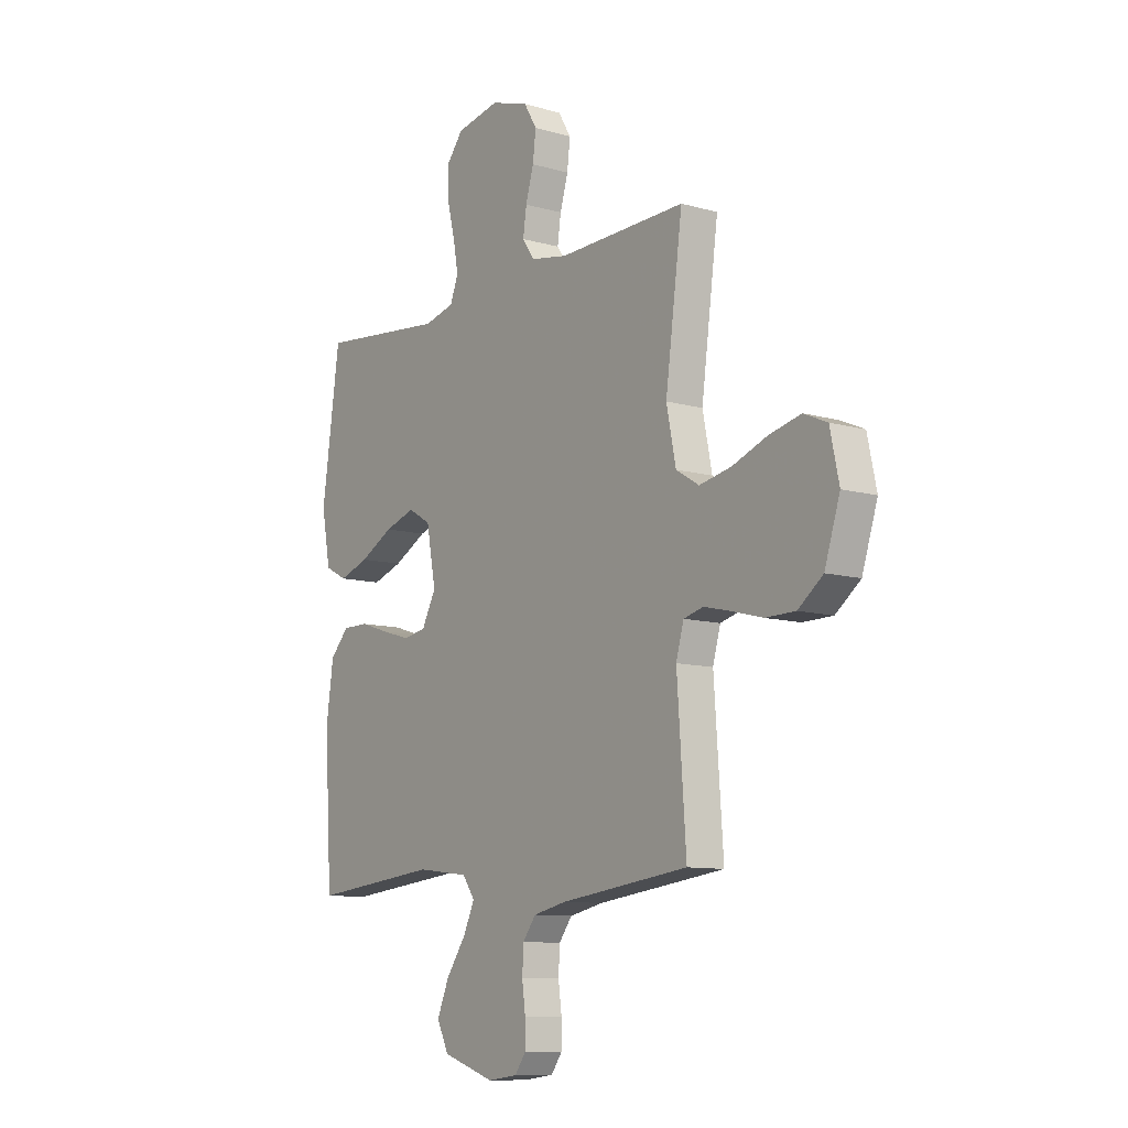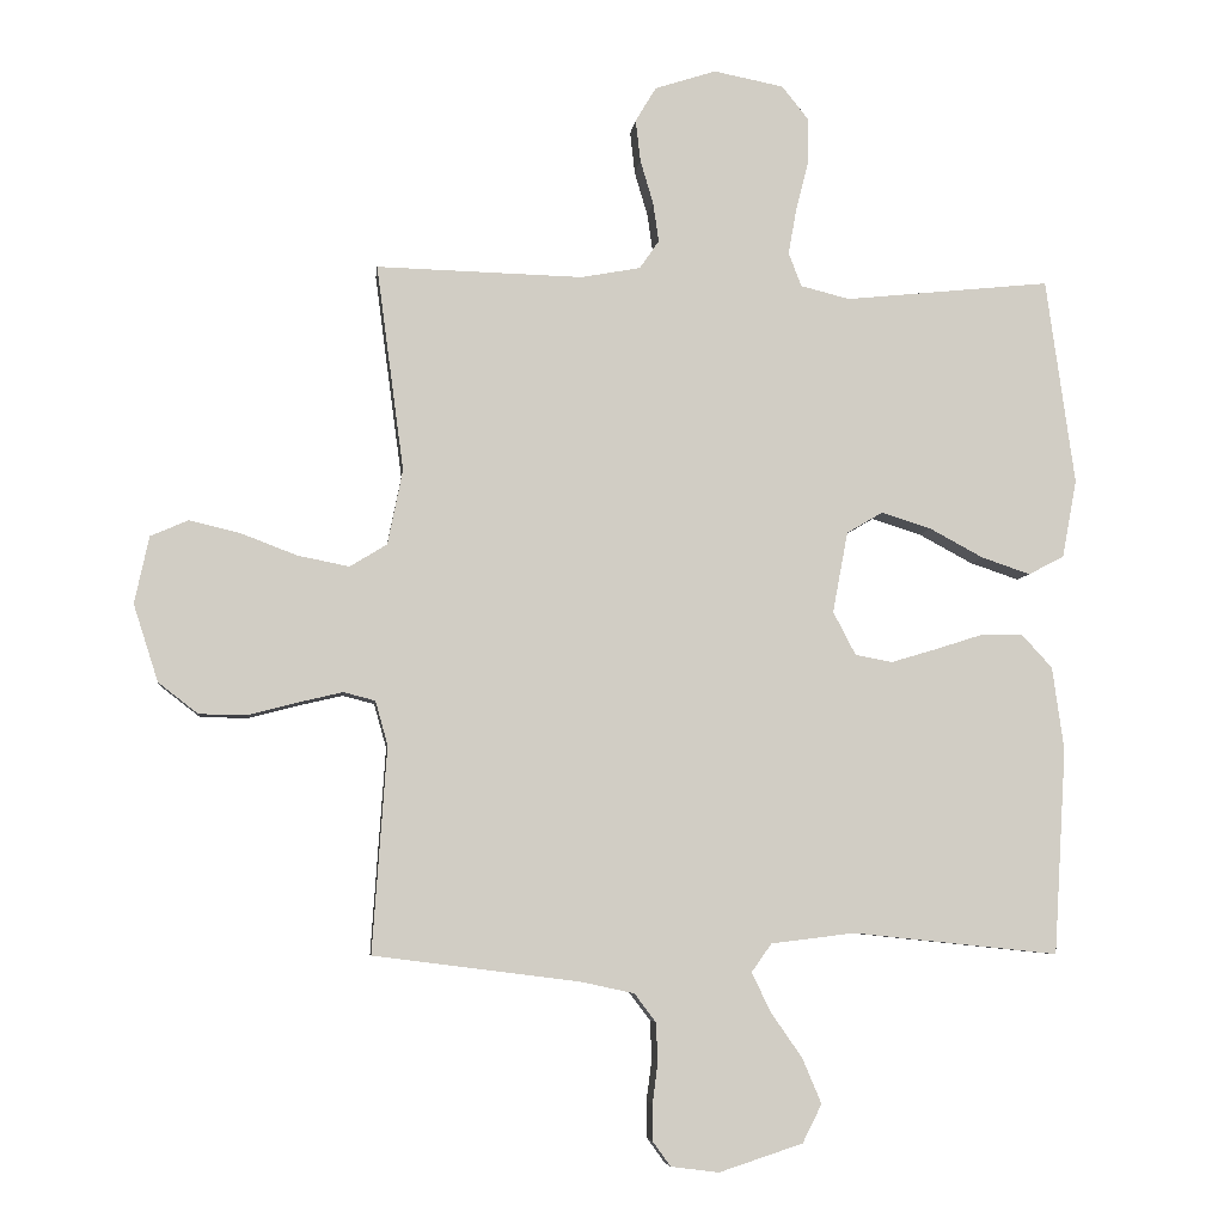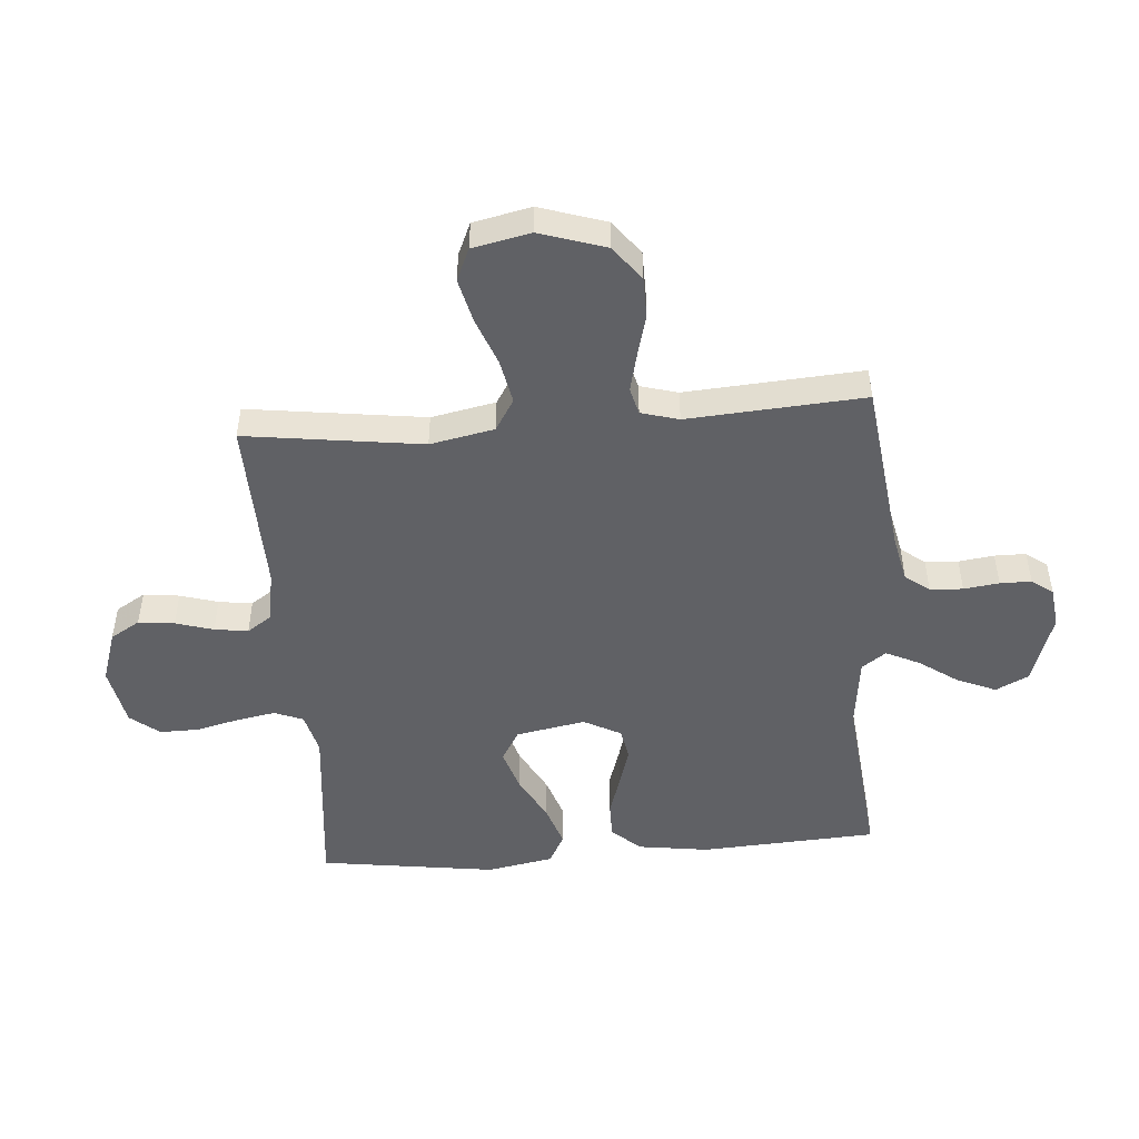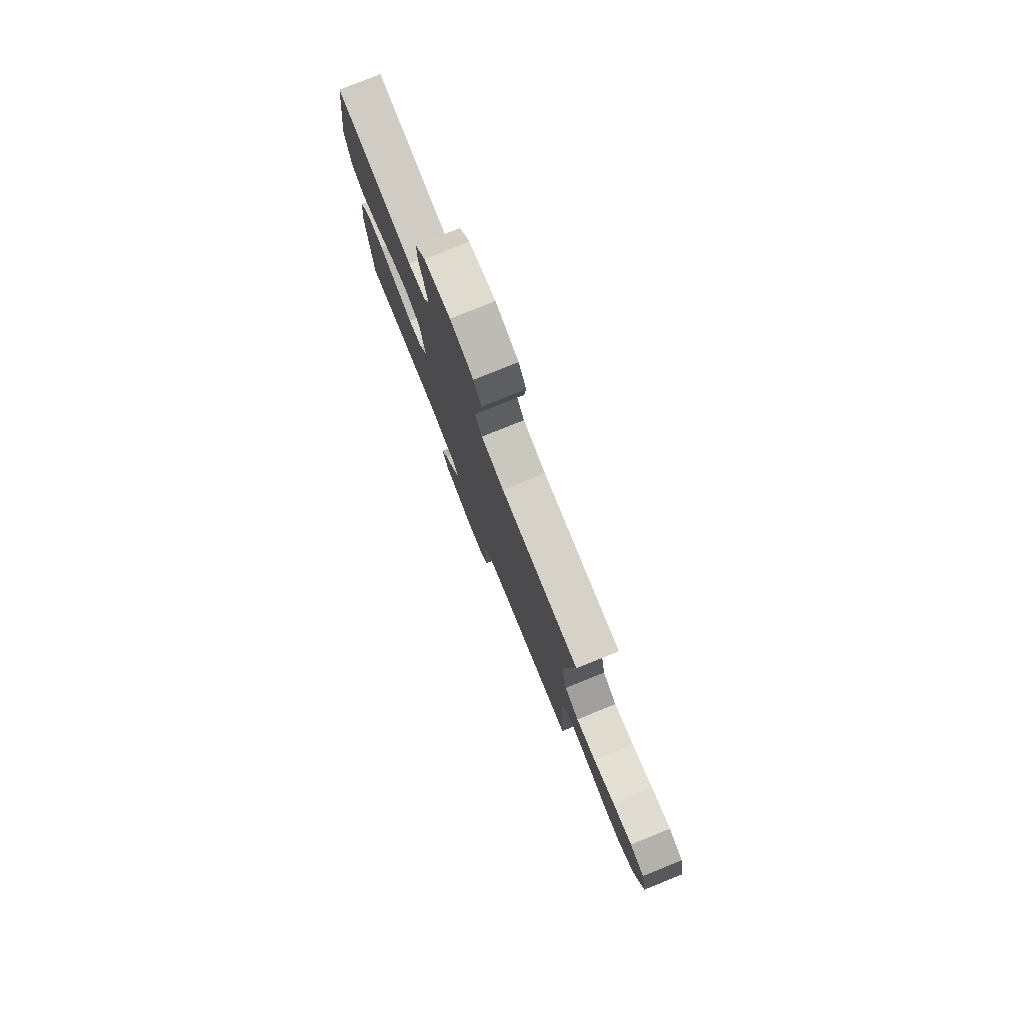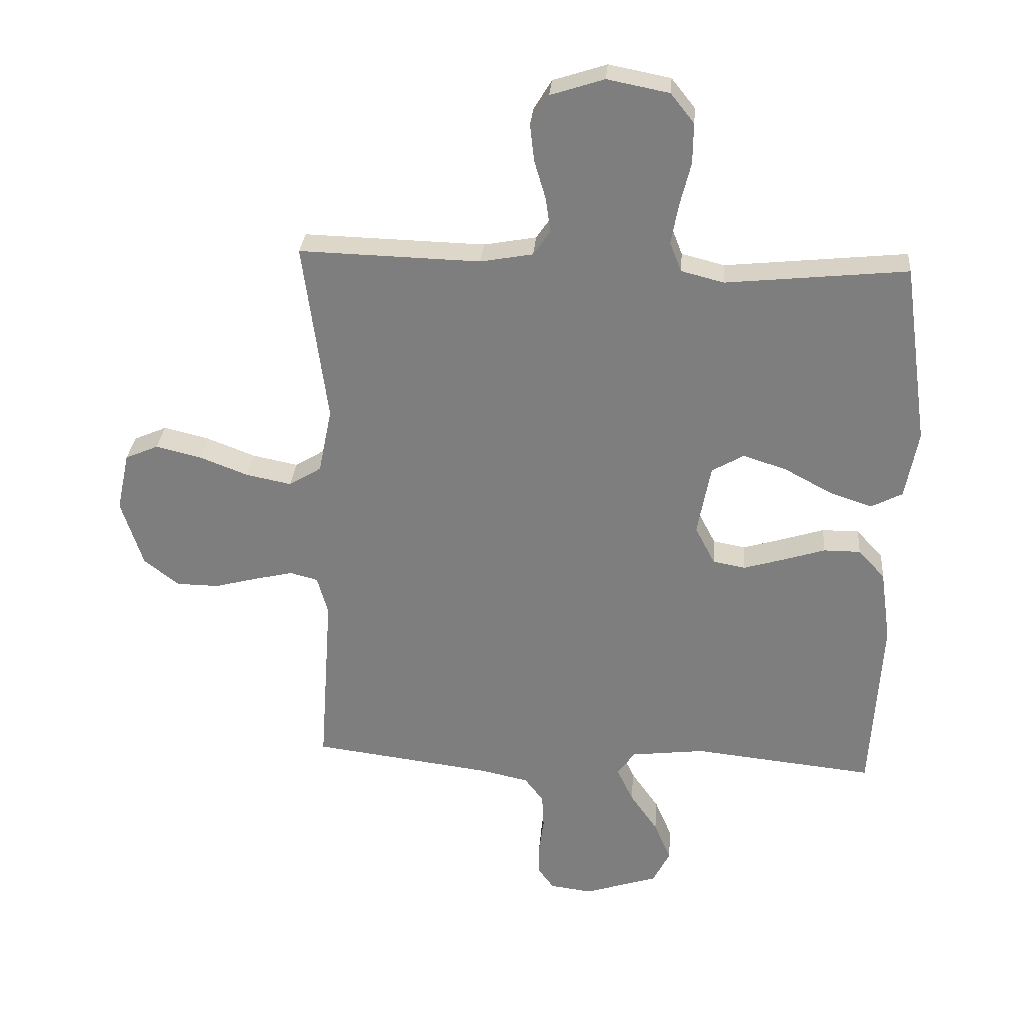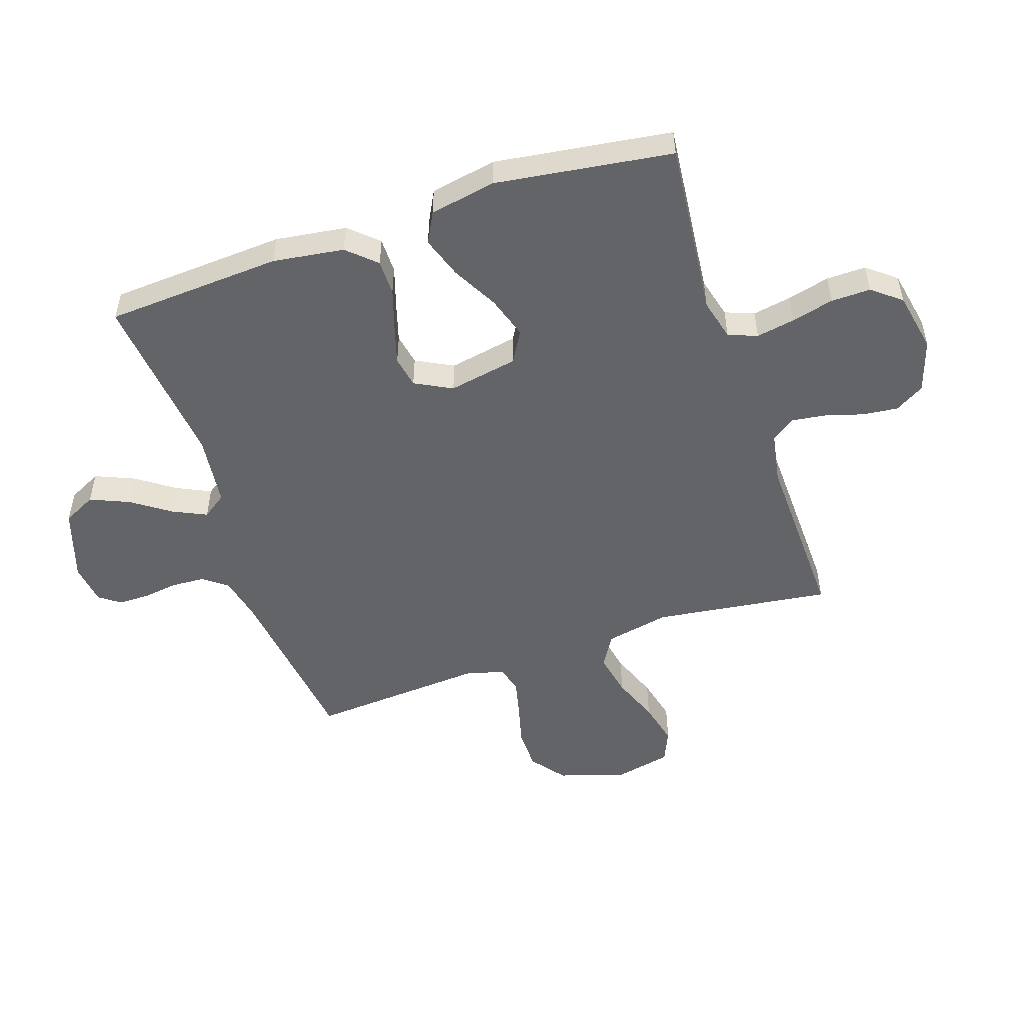
<metadata>
{"format":"obj","ext":"obj","renderer":"f3d","projection":"perspective","resolution":1024,"background":"white","views":[{"elev":-10.2,"azim":53.9,"up":"+Z"},{"elev":-5.9,"azim":173.6,"up":"+Z"},{"elev":-48.9,"azim":94.4,"up":"+Y"},{"elev":79.2,"azim":68.1,"up":"+Z"},{"elev":29.9,"azim":-175.3,"up":"+Z"},{"elev":-51.3,"azim":-71.4,"up":"+Y"}]}
</metadata>
<code>
v 0.5 0.07 0.5
v 0.46 0.07 0.2
v 0.482 0.07 0.091
v 0.536 0.07 0.058
v 0.611 0.07 0.073
v 0.692 0.07 0.104
v 0.767 0.07 0.122
v 0.822 0.07 0.098
v 0.843 0.07 0
v 0.807 0.07 -0.112
v 0.749 0.07 -0.157
v 0.679 0.07 -0.158
v 0.607 0.07 -0.139
v 0.543 0.07 -0.124
v 0.497 0.07 -0.136
v 0.479 0.07 -0.2
v 0.5 0.07 -0.5
v 0.2 0.07 -0.538
v 0.122 0.07 -0.555
v 0.091 0.07 -0.596
v 0.088 0.07 -0.652
v 0.096 0.07 -0.712
v 0.096 0.07 -0.765
v 0.07 0.07 -0.801
v 0 0.07 -0.81
v -0.122 0.07 -0.77
v -0.15 0.07 -0.714
v -0.122 0.07 -0.648
v -0.076 0.07 -0.582
v -0.049 0.07 -0.525
v -0.078 0.07 -0.484
v -0.2 0.07 -0.469
v -0.5 0.07 -0.5
v -0.518 0.07 -0.2
v -0.501 0.07 -0.079
v -0.457 0.07 -0.031
v -0.396 0.07 -0.031
v -0.327 0.07 -0.053
v -0.26 0.07 -0.073
v -0.206 0.07 -0.063
v -0.173 0.07 0
v -0.195 0.07 0.118
v -0.248 0.07 0.149
v -0.32 0.07 0.126
v -0.398 0.07 0.084
v -0.469 0.07 0.06
v -0.521 0.07 0.087
v -0.542 0.07 0.2
v -0.5 0.07 0.5
v -0.2 0.07 0.469
v -0.129 0.07 0.487
v -0.11 0.07 0.536
v -0.122 0.07 0.602
v -0.14 0.07 0.674
v -0.141 0.07 0.741
v -0.102 0.07 0.79
v 0 0.07 0.81
v 0.089 0.07 0.781
v 0.119 0.07 0.731
v 0.112 0.07 0.67
v 0.093 0.07 0.606
v 0.085 0.07 0.549
v 0.113 0.07 0.508
v 0.2 0.07 0.492
v 0.5 0 0.5
v 0.46 0 0.2
v 0.482 0 0.091
v 0.536 0 0.058
v 0.611 0 0.073
v 0.692 0 0.104
v 0.767 0 0.122
v 0.822 0 0.098
v 0.843 0 0
v 0.807 0 -0.112
v 0.749 0 -0.157
v 0.679 0 -0.158
v 0.607 0 -0.139
v 0.543 0 -0.124
v 0.497 0 -0.136
v 0.479 0 -0.2
v 0.5 0 -0.5
v 0.2 0 -0.538
v 0.122 0 -0.555
v 0.091 0 -0.596
v 0.088 0 -0.652
v 0.096 0 -0.712
v 0.096 0 -0.765
v 0.07 0 -0.801
v 0 0 -0.81
v -0.122 0 -0.77
v -0.15 0 -0.714
v -0.122 0 -0.648
v -0.076 0 -0.582
v -0.049 0 -0.525
v -0.078 0 -0.484
v -0.2 0 -0.469
v -0.5 0 -0.5
v -0.518 0 -0.2
v -0.501 0 -0.079
v -0.457 0 -0.031
v -0.396 0 -0.031
v -0.327 0 -0.053
v -0.26 0 -0.073
v -0.206 0 -0.063
v -0.173 0 0
v -0.195 0 0.118
v -0.248 0 0.149
v -0.32 0 0.126
v -0.398 0 0.084
v -0.469 0 0.06
v -0.521 0 0.087
v -0.542 0 0.2
v -0.5 0 0.5
v -0.2 0 0.469
v -0.129 0 0.487
v -0.11 0 0.536
v -0.122 0 0.602
v -0.14 0 0.674
v -0.141 0 0.741
v -0.102 0 0.79
v 0 0 0.81
v 0.089 0 0.781
v 0.119 0 0.731
v 0.112 0 0.67
v 0.093 0 0.606
v 0.085 0 0.549
v 0.113 0 0.508
v 0.2 0 0.492
f 58 59 60 61
f 58 61 62
f 57 58 62
f 56 57 62
f 53 54 55 56
f 52 53 56 62
f 51 52 62 63
f 47 48 49 50
f 44 45 46 47
f 43 44 47 50
f 42 43 50 51
f 35 36 37 38
f 35 38 39
f 32 33 34 35
f 31 32 35 39
f 30 31 39 40
f 26 27 28 29
f 26 29 30
f 25 26 30
f 24 25 30
f 21 22 23 24
f 20 21 24 30
f 19 20 30 40
f 16 17 18
f 15 16 18 19
f 10 11 12 13
f 10 13 14
f 9 10 14
f 8 9 14 15
f 5 6 7 8
f 4 5 8 15
f 64 1 2
f 64 2 3
f 63 64 3
f 41 42 51 63
f 41 63 3
f 15 19 40 41
f 3 4 15 41
f 125 124 123 122
f 126 125 122
f 126 122 121
f 126 121 120
f 120 119 118 117
f 126 120 117 116
f 127 126 116 115
f 114 113 112 111
f 111 110 109 108
f 114 111 108 107
f 115 114 107 106
f 102 101 100 99
f 103 102 99
f 99 98 97 96
f 103 99 96 95
f 104 103 95 94
f 93 92 91 90
f 94 93 90
f 94 90 89
f 94 89 88
f 88 87 86 85
f 94 88 85 84
f 104 94 84 83
f 82 81 80
f 83 82 80 79
f 77 76 75 74
f 78 77 74
f 78 74 73
f 79 78 73 72
f 72 71 70 69
f 79 72 69 68
f 66 65 128
f 67 66 128
f 67 128 127
f 127 115 106 105
f 67 127 105
f 105 104 83 79
f 105 79 68 67
f 1 65 66 2
f 2 66 67 3
f 3 67 68 4
f 4 68 69 5
f 5 69 70 6
f 6 70 71 7
f 7 71 72 8
f 8 72 73 9
f 9 73 74 10
f 10 74 75 11
f 11 75 76 12
f 12 76 77 13
f 13 77 78 14
f 14 78 79 15
f 15 79 80 16
f 16 80 81 17
f 17 81 82 18
f 18 82 83 19
f 19 83 84 20
f 20 84 85 21
f 21 85 86 22
f 22 86 87 23
f 23 87 88 24
f 24 88 89 25
f 25 89 90 26
f 26 90 91 27
f 27 91 92 28
f 28 92 93 29
f 29 93 94 30
f 30 94 95 31
f 31 95 96 32
f 32 96 97 33
f 33 97 98 34
f 34 98 99 35
f 35 99 100 36
f 36 100 101 37
f 37 101 102 38
f 38 102 103 39
f 39 103 104 40
f 40 104 105 41
f 41 105 106 42
f 42 106 107 43
f 43 107 108 44
f 44 108 109 45
f 45 109 110 46
f 46 110 111 47
f 47 111 112 48
f 48 112 113 49
f 49 113 114 50
f 50 114 115 51
f 51 115 116 52
f 52 116 117 53
f 53 117 118 54
f 54 118 119 55
f 55 119 120 56
f 56 120 121 57
f 57 121 122 58
f 58 122 123 59
f 59 123 124 60
f 60 124 125 61
f 61 125 126 62
f 62 126 127 63
f 63 127 128 64
f 64 128 65 1

</code>
